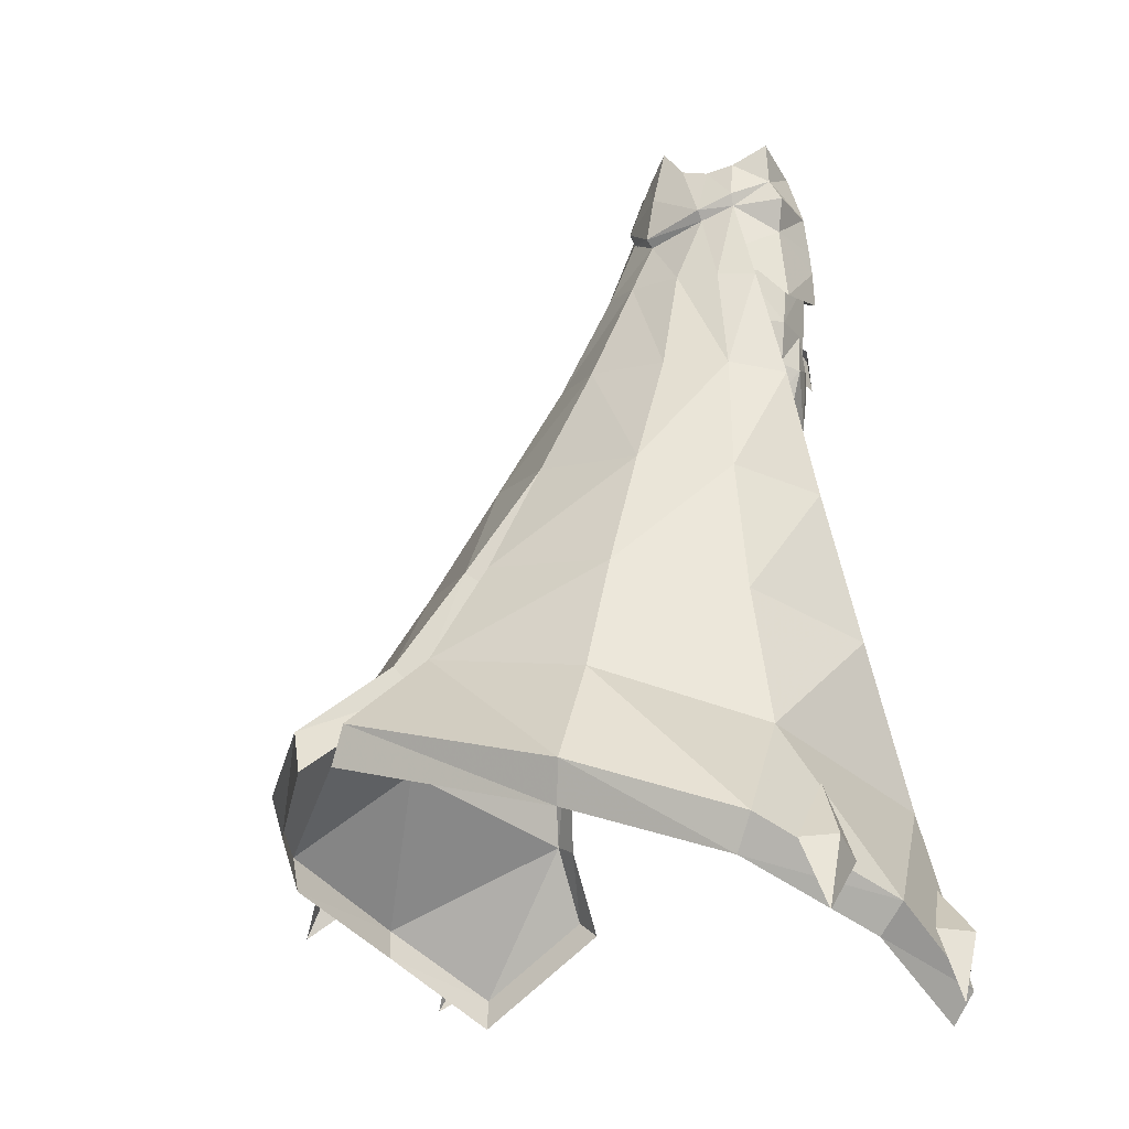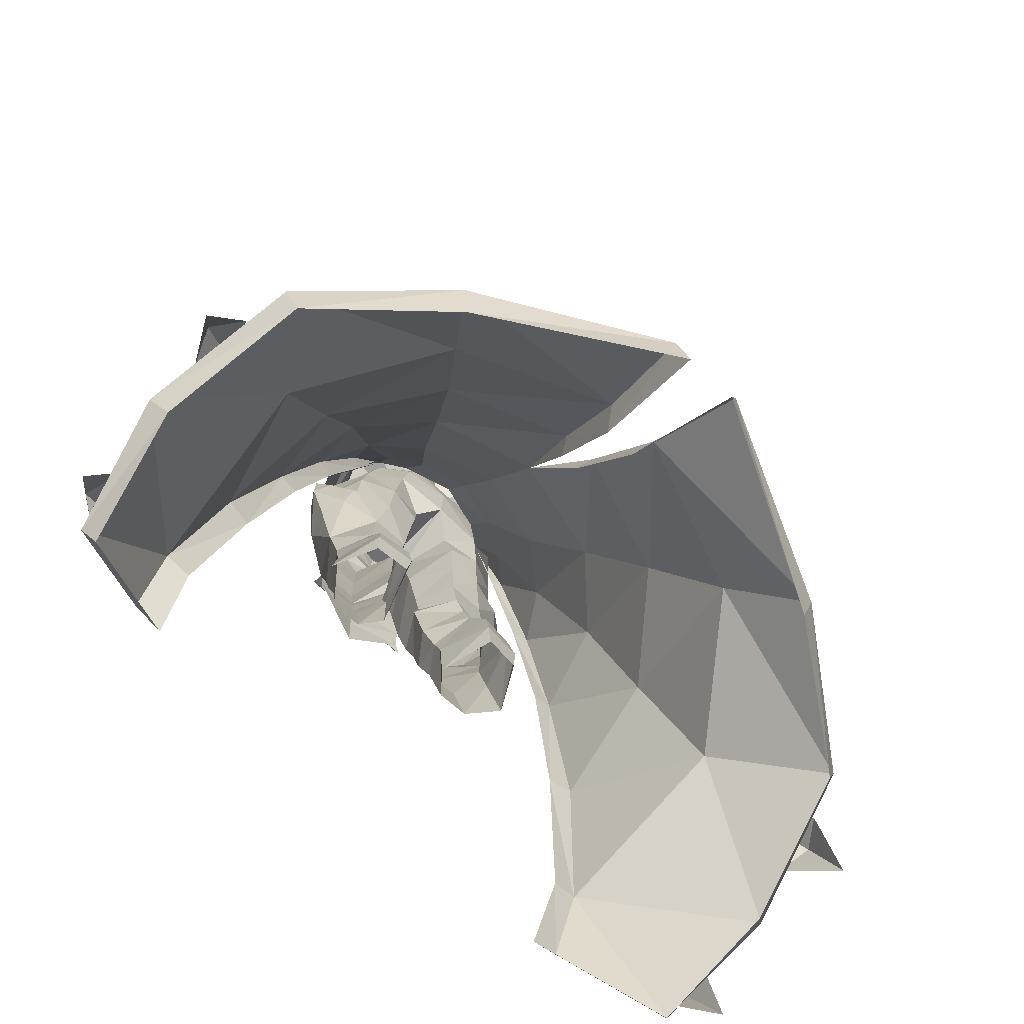
<metadata>
{"format":"obj","ext":"obj","renderer":"f3d","projection":"perspective","resolution":1024,"background":"white","views":[{"elev":-10.3,"azim":-127.5,"up":"+Z"},{"elev":-71.8,"azim":137.2,"up":"+Z"}]}
</metadata>
<code>
g knight_trousers_female_51750
v -0.005117 -7.437 42.48
v 3.916 -6.457 42.66
v 3.908 -6.409 44.94
v 1.219 -7.202 46.01
v -0.005123 -7.424 48.73
v -0.005118 -7.493 46.02
v 1.561 -7.112 48.72
v -0.005131 4.394 52.09
v 3.67 2.906 53.58
v 3.624 2.518 52.88
v -0.005131 3.908 51.56
v 5.368 1.165 53.79
v 5.411 1.373 54.64
v 3.578 4.725 48.48
v 6.046 3.248 48.43
v 8.9 4.861 41.5
v 5.519 7.585 41.71
v -0.005145 9.267 41.79
v 7.54 11.51 34.51
v -0.005152 13.58 34.6
v 11.94 7.147 33.76
v 15.7 24.11 13.61
v 2.75 30.41 16.31
v 1.94 23.71 20.87
v 12.57 19.6 19.69
v 9.815 15.55 26.98
v 1.276 18.7 27.33
v 15.13 8.749 25.2
v 10.89 1.523 40.89
v 13.5 1.154 32.26
v 8.003 1.574 48.33
v 13.5 1.154 32.26
v 10.89 1.523 40.89
v 9.694 1.298 40.46
v 12.08 1.111 31.75
v 18.29 -3.878 6.08
v 18.3 -1.913 11.53
v 16.44 -1.818 11.06
v 16.18 -3.793 5.097
v 16.28 0.2221 22.36
v 14.44 0.008979 21.88
v 8.003 1.574 48.33
v 7.225 1.305 47.94
v 24.57 -0.2124 0.5008
v 18.29 -3.878 6.08
v 16.18 -3.793 5.097
v 23.65 0.5932 -1.569
v 2.75 30.41 16.31
v 15.7 24.11 13.61
v 15.02 23.66 10.86
v 1.854 30.65 13.76
v 24.32 17.04 10.35
v 23.34 17.25 7.906
v 2.75 30.41 16.31
v 1.854 30.65 13.76
v 1.144 22.39 19.27
v 1.94 23.71 20.87
v 0.6676 17.53 26.55
v 1.276 18.7 27.33
v 19.23 10.52 16.22
v 16.28 0.2221 22.36
v 24.57 -0.2124 0.5008
v 23.65 0.5932 -1.569
v 25.25 8.071 3.484
v 26.44 7.308 5.515
v 1.846 -6.928 50.62
v -0.005128 -7.272 50.6
v 4.033 -6.197 50.68
v 4.017 -6.263 48.43
v 6.947 -4.618 49.58
v 6.628 -4.638 51.18
v -0.00514 5.725 48.28
v 6.22 -4.538 53.63
v 3.765 -6.191 53.05
v -1.229 -7.202 46.01
v -3.919 -6.409 44.94
v -3.926 -6.457 42.66
v -1.571 -7.112 48.72
v -3.634 2.519 52.88
v -3.68 2.907 53.58
v -5.379 1.166 53.79
v -5.422 1.376 54.64
v -3.589 4.725 48.48
v -5.53 7.585 41.71
v -8.91 4.861 41.5
v -6.056 3.248 48.43
v -7.55 11.51 34.51
v -11.95 7.147 33.76
v -15.71 24.11 13.61
v -12.58 19.6 19.69
v -1.951 23.71 20.87
v -2.76 30.41 16.31
v -1.286 18.7 27.33
v -9.826 15.55 26.98
v -15.14 8.749 25.2
v -13.51 1.154 32.26
v -10.9 1.522 40.89
v -8.014 1.574 48.33
v -13.51 1.154 32.26
v -12.09 1.111 31.75
v -9.704 1.298 40.46
v -10.9 1.522 40.89
v -18.3 -3.878 6.08
v -16.19 -3.793 5.097
v -16.45 -1.818 11.06
v -18.31 -1.913 11.53
v -14.45 0.00894 21.88
v -16.29 0.2221 22.36
v -7.235 1.305 47.94
v -8.014 1.574 48.33
v -24.58 -0.2125 0.5008
v -23.66 0.5932 -1.569
v -16.19 -3.793 5.097
v -18.3 -3.878 6.08
v -2.76 30.41 16.31
v -1.865 30.65 13.76
v -15.03 23.66 10.86
v -15.71 24.11 13.61
v -23.35 17.25 7.906
v -24.34 17.04 10.35
v -2.76 30.41 16.31
v -1.951 23.71 20.87
v -1.155 22.39 19.27
v -1.865 30.65 13.76
v -1.286 18.7 27.33
v -0.678 17.53 26.55
v -19.24 10.52 16.22
v -16.29 0.2221 22.36
v -24.58 -0.2125 0.5008
v -26.45 7.308 5.515
v -25.26 8.071 3.484
v -23.66 0.5932 -1.569
v -1.856 -6.928 50.62
v -4.044 -6.197 50.68
v -6.638 -4.638 51.18
v -6.957 -4.618 49.58
v -4.027 -6.263 48.43
v -3.776 -6.191 53.05
v -6.23 -4.537 53.63
v -0.005131 3.908 51.56
v -0.005152 13.58 34.6
v 6.223 -1.116 58.34
v -0.005129 -1.378 54.42
v 5.117 -4.079 56.67
v 4.821 0.7467 56.92
v 3.351 1.782 56.49
v 5.117 -4.079 56.67
v 3.608 -5.661 55.75
v 7.849 -1.076 54.13
v 6.549 -1.114 55.68
v 5.368 1.165 53.79
v 7.389 -1.168 51.87
v -0.005127 -7.061 57.91
v -0.005128 -7.168 54.38
v 8.751 -0.7182 47.03
v 6.182 2.026 50.37
v -0.005128 2.801 58.55
v 1.763 2.623 56.84
v -0.005131 3.791 55.03
v 6.549 -1.114 55.68
v -0.005127 -7.061 57.91
v 3.608 -5.661 55.75
v -0.005129 -1.378 54.42
v -0.005117 -7.228 38.62
v 4.821 0.7467 56.92
v 3.351 1.782 56.49
v -0.005129 -1.378 54.42
v 6.223 -1.116 58.34
v 3.203 -7.483 44.59
v 3.904 -6.807 45.11
v 1.882 -7.139 46.48
v 4.517 -6.686 42.15
v 1.882 -7.139 46.48
v 2.142 -7.106 43.79
v 3.203 -7.483 44.59
v 4.517 -6.686 42.15
v 1.763 2.623 56.84
v -0.005128 2.801 58.55
v 4.821 0.7467 56.92
v 3.608 -5.661 55.75
v 6.223 -1.116 58.34
v 3.624 2.518 52.88
v 24.32 17.04 10.35
v 18.3 -1.913 11.53
v 5.368 1.165 53.79
v 18.29 -3.878 6.08
v 24.57 -0.2124 0.5008
v 5.368 1.165 53.79
v 24.76 3.048 4.153
v 25.56 0.4783 3.956
v 26.74 2.737 -0.2304
v 21.52 -0.4378 6.573
v 21.52 -0.4378 6.573
v 23.93 -0.3382 1.977
v 25.56 0.4783 3.956
v 26.74 2.737 -0.2304
v 25.06 14.22 8.952
v 26.52 12.25 9.148
v 27.38 13.91 4.777
v 23.11 10.46 12.36
v 23.11 10.46 12.36
v 25.6 10.17 7.694
v 26.52 12.25 9.148
v 27.38 13.91 4.777
v 26.44 7.308 5.515
v 7.224 -4.569 47.29
v -0.005129 -7.019 52.68
v -0.005152 13.58 34.6
v -6.233 -1.116 58.34
v -5.127 -4.079 56.67
v -0.005129 -1.378 54.42
v -4.831 0.7467 56.92
v -3.362 1.782 56.49
v -5.127 -4.079 56.67
v -3.618 -5.661 55.75
v -7.86 -1.073 54.13
v -6.559 -1.11 55.68
v -5.379 1.166 53.79
v -7.399 -1.167 51.87
v -8.761 -0.7182 47.03
v -6.192 2.026 50.37
v -1.773 2.623 56.84
v -6.559 -1.11 55.68
v -3.618 -5.661 55.75
v -4.831 0.7467 56.92
v -0.005129 -1.378 54.42
v -3.362 1.782 56.49
v -6.233 -1.116 58.34
v -3.205 -7.483 44.56
v -1.885 -7.139 46.45
v -3.906 -6.807 45.09
v -4.52 -6.686 42.13
v -1.885 -7.139 46.45
v -3.205 -7.483 44.56
v -2.144 -7.106 43.76
v -4.52 -6.686 42.13
v -1.773 2.623 56.84
v -0.005128 2.801 58.55
v -4.831 0.7467 56.92
v -3.618 -5.661 55.75
v -6.233 -1.116 58.34
v -3.634 2.519 52.88
v -24.34 17.04 10.35
v -18.31 -1.913 11.53
v -5.379 1.166 53.79
v -24.58 -0.2125 0.5008
v -18.3 -3.878 6.08
v -5.379 1.166 53.79
v -24.77 3.048 4.153
v -26.75 2.737 -0.2304
v -25.57 0.4782 3.956
v -21.53 -0.4379 6.573
v -21.53 -0.4379 6.573
v -25.57 0.4782 3.956
v -23.94 -0.3382 1.977
v -26.75 2.737 -0.2304
v -25.07 14.22 8.952
v -27.4 13.91 4.777
v -26.53 12.25 9.148
v -23.12 10.46 12.36
v -23.12 10.46 12.36
v -26.53 12.25 9.148
v -25.61 10.17 7.694
v -27.4 13.91 4.777
v -26.45 7.308 5.515
v -7.235 -4.569 47.29
f 1 2 3
f 3 4 1
f 5 6 4
f 4 7 5
f 8 9 10
f 10 11 8
f 12 10 9
f 9 13 12
f 14 15 16
f 16 17 14
f 18 17 19
f 19 20 18
f 16 21 19
f 19 17 16
f 22 23 24
f 24 25 22
f 19 26 27
f 27 20 19
f 21 28 26
f 26 19 21
f 21 16 29
f 29 30 21
f 31 29 16
f 16 15 31
f 32 33 34
f 34 35 32
f 36 37 38
f 38 39 36
f 37 40 41
f 41 38 37
f 33 42 43
f 43 34 33
f 44 45 46
f 46 47 44
f 48 49 50
f 50 51 48
f 49 52 53
f 53 50 49
f 54 55 56
f 56 57 54
f 56 58 59
f 59 57 56
f 26 25 24
f 24 27 26
f 28 60 25
f 25 26 28
f 28 21 30
f 30 61 28
f 32 35 41
f 41 40 32
f 62 63 64
f 64 65 62
f 65 64 53
f 53 52 65
f 5 7 66
f 66 67 5
f 68 69 70
f 70 71 68
f 72 14 17
f 17 18 72
f 71 73 74
f 74 68 71
f 1 75 76
f 76 77 1
f 5 78 75
f 75 6 5
f 8 11 79
f 79 80 8
f 81 82 80
f 80 79 81
f 83 84 85
f 85 86 83
f 18 20 87
f 87 84 18
f 85 84 87
f 87 88 85
f 89 90 91
f 91 92 89
f 87 20 93
f 93 94 87
f 88 87 94
f 94 95 88
f 88 96 97
f 97 85 88
f 98 86 85
f 85 97 98
f 99 100 101
f 101 102 99
f 103 104 105
f 105 106 103
f 106 105 107
f 107 108 106
f 102 101 109
f 109 110 102
f 111 112 113
f 113 114 111
f 115 116 117
f 117 118 115
f 118 117 119
f 119 120 118
f 121 122 123
f 123 124 121
f 123 122 125
f 125 126 123
f 94 93 91
f 91 90 94
f 95 94 90
f 90 127 95
f 95 128 96
f 96 88 95
f 99 108 107
f 107 100 99
f 129 130 131
f 131 132 129
f 130 120 119
f 119 131 130
f 5 67 133
f 133 78 5
f 134 135 136
f 136 137 134
f 72 18 84
f 84 83 72
f 135 134 138
f 138 139 135
f 140 14 72
f 59 58 141
f 142 143 144
f 145 13 146
f 147 148 73
f 149 150 73
f 151 149 152
f 153 154 148
f 6 1 4
f 155 152 70
f 156 152 155
f 157 158 159
f 13 145 160
f 161 162 163
f 1 164 2
f 8 159 9
f 74 148 154
f 158 146 9
f 158 9 159
f 71 70 152
f 73 152 149
f 165 166 167
f 152 156 151
f 151 150 149
f 145 168 160
f 148 74 73
f 169 170 171
f 170 169 172
f 173 174 175
f 175 174 176
f 4 69 7
f 4 3 69
f 7 69 68
f 177 178 167
f 166 177 167
f 143 142 179
f 73 150 147
f 143 180 144
f 150 181 147
f 160 12 13
f 182 15 14
f 60 183 25
f 140 182 14
f 60 61 184
f 31 15 185
f 182 185 15
f 184 186 187
f 43 42 188
f 189 190 191
f 190 189 192
f 193 194 195
f 195 194 196
f 197 198 199
f 198 197 200
f 201 202 203
f 203 202 204
f 60 184 205
f 60 205 183
f 184 187 205
f 183 22 25
f 70 69 206
f 70 206 155
f 60 28 61
f 152 73 71
f 68 74 66
f 66 207 67
f 74 154 207
f 66 74 207
f 68 66 7
f 13 9 146
f 140 72 83
f 125 208 126
f 209 210 211
f 212 213 82
f 214 139 215
f 216 139 217
f 218 219 216
f 153 215 154
f 6 75 1
f 220 136 219
f 221 220 219
f 157 159 222
f 82 223 212
f 161 163 224
f 1 77 164
f 8 80 159
f 138 154 215
f 222 80 213
f 222 159 80
f 135 219 136
f 139 216 219
f 225 226 227
f 219 218 221
f 218 216 217
f 212 223 228
f 215 139 138
f 229 230 231
f 231 232 229
f 233 234 235
f 234 236 235
f 75 78 137
f 75 137 76
f 78 134 137
f 237 226 238
f 227 226 237
f 211 239 209
f 139 214 217
f 211 210 240
f 217 214 241
f 223 82 81
f 242 83 86
f 127 90 243
f 140 83 242
f 127 244 128
f 98 245 86
f 242 86 245
f 244 246 247
f 109 248 110
f 249 250 251
f 251 252 249
f 253 254 255
f 254 256 255
f 257 258 259
f 259 260 257
f 261 262 263
f 262 264 263
f 127 265 244
f 127 243 265
f 244 265 246
f 243 90 89
f 136 266 137
f 136 220 266
f 127 128 95
f 219 135 139
f 134 133 138
f 133 67 207
f 138 207 154
f 133 207 138
f 134 78 133
f 82 213 80
g knight_trousers_female_51750
v 2.501 2.181 36.36
v 2.867 2.282 33.78
v 1.596 -0.6889 35.24
v 1.311 -0.8414 37.31
v 1.311 -0.8414 37.31
v 1.596 -0.6889 35.24
v 2.753 -3.318 33.71
v 2.416 -4.069 37.42
v 5.284 2.125 36.43
v 4.595 2.514 40.5
v 7.419 1.531 40.93
v 7.816 1.043 38.65
v 7.596 -0.8799 40.8
v 7.517 -3.288 40.41
v 8.835 -2.06 41.89
v 8.925 -0.8084 41.94
v 8.856 0.2837 42.13
v 7.419 1.531 40.93
v 4.003 -5.152 50.77
v 4.691 -5.331 48.57
v 6.528 -4.256 48.94
v 5.997 -3.868 51.17
v 6.712 -3.869 44.83
v 7.822 -1.14 45.42
v 7.515 -1.602 49.28
v 0.5641 -2.111 46.33
v 1.591 1.985 45.97
v 1.952 2.387 43.33
v 0.7031 -1.143 41.37
v 3.708 5.087 24.14
v 6.574 4.801 24.3
v 6.493 4.77 22.12
v 4.011 5.014 21.99
v 4.379 2.616 44.76
v 3.921 2.788 48.73
v 5.291 -4.521 39.06
v 5.023 -5.04 44.01
v 2.057 -4.749 42.27
v 0.7031 -1.143 41.37
v 1.523 -5.586 47.94
v 5.456 1.403 51.59
v 3.361 0.6361 56.1
v 4.998 -2.337 55.44
v 6.676 -1.718 51.85
v 3.772 4.724 26.57
v 6.249 4.398 26.72
v 6.275 1.036 48.98
v 3.398 2.911 51.4
v 7.515 -1.598 49.28
v 6.66 -3.377 39.87
v 2.256 2.28 39.81
v 7.596 -0.8799 40.8
v 4.959 -3.835 53.45
v 6.935 0.7731 40.71
v 6.811 1.327 45.52
v -0.005131 3.284 51.23
v -0.00513 2.79 53.82
v 2.311 2.835 53.82
v -2.511 2.181 36.36
v -1.321 -0.8414 37.31
v -1.607 -0.6889 35.24
v -2.878 2.282 33.78
v -1.321 -0.8414 37.31
v -2.427 -4.069 37.42
v -2.764 -3.318 33.71
v -1.607 -0.6889 35.24
v -5.294 2.125 36.43
v -7.827 1.043 38.65
v -7.429 1.531 40.93
v -4.605 2.514 40.5
v -7.606 -0.8799 40.8
v -8.935 -0.8085 41.94
v -8.845 -2.06 41.89
v -7.527 -3.288 40.41
v -7.429 1.531 40.93
v -8.866 0.2837 42.13
v -4.013 -5.152 50.77
v -6.007 -3.868 51.17
v -6.539 -4.256 48.94
v -4.701 -5.331 48.57
v -7.526 -1.602 49.28
v -7.833 -1.14 45.42
v -6.722 -3.869 44.83
v -0.5744 -2.111 46.33
v -0.7134 -1.143 41.37
v -1.962 2.387 43.33
v -1.569 1.907 45.94
v -3.719 5.087 24.14
v -4.022 5.014 21.99
v -6.504 4.77 22.12
v -6.585 4.801 24.3
v -4.389 2.616 44.76
v -3.931 2.787 48.73
v -5.301 -4.521 39.06
v -2.067 -4.749 42.27
v -5.033 -5.04 44.01
v -1.533 -5.586 47.94
v -0.7134 -1.143 41.37
v -5.467 1.404 51.58
v -6.686 -1.717 51.85
v -5.009 -2.337 55.44
v -3.371 0.636 56.1
v -3.782 4.724 26.57
v -6.259 4.398 26.72
v -3.393 2.876 51.51
v -6.285 1.036 48.98
v -7.526 -1.598 49.28
v -6.67 -3.377 39.87
v -2.267 2.28 39.81
v -7.606 -0.8799 40.8
v -4.969 -3.834 53.45
v -6.821 1.327 45.52
v -6.945 0.7731 40.71
v -2.321 2.836 53.81
v 7.617 -0.2641 33.1
v 5.669 2.275 31.98
v 3.052 -2.601 31.31
v 5.667 -2.669 31.59
v 5.992 2.951 29.92
v 3.591 3.1 29.78
v 3.443 2.477 31.99
v -0.005129 -2.108 46.32
v -0.005129 -4.749 47.82
v 1.217 -0.687 34
v 3.264 -2.221 29.22
v 5.657 -2.195 29.41
v 2.645 1.055 25.5
v 2.756 1.286 21.26
v 3.954 -0.1401 21.08
v 3.522 -1.107 25.92
v 6.208 -0.1155 21.25
v 8.086 1.692 21.7
v 7.282 0.9452 26.38
v 5.862 -1.051 26.03
v 7.096 0.2478 30.03
v 2.56 0.3802 27.56
v 1.217 -0.687 34
v 1.824 -0.1951 30.17
v -0.005131 3.065 48.13
v -0.005129 -2.108 46.32
v 9.522 -0.8919 43.9
v 8.835 -2.06 41.89
v 9.633 -0.8244 41.57
v 7.902 -2.654 38.12
v 7.617 -0.2641 33.1
v 8.825 -0.5918 38.43
v 2.624 -5.632 49.16
v -0.005129 -5.428 50.06
v 9.522 -0.8919 43.9
v 5.571 -3.907 35.79
v 3.413 -5.291 52.94
v -0.005129 -5.852 52.36
v 3.044 -5.191 54.87
v -0.005128 -5.836 54.33
v -0.005129 1.56 56.21
v 5.291 -4.521 39.06
v 6.66 -3.377 39.87
v 8.856 0.2837 42.13
v 7.517 -3.288 40.41
v 4.595 2.514 40.5
v 6.935 0.7731 40.71
v -5.679 2.275 31.98
v -7.627 -0.2641 33.1
v -3.063 -2.601 31.31
v -5.677 -2.669 31.59
v -6.002 2.951 29.92
v -3.453 2.477 31.99
v -3.601 3.1 29.78
v -1.227 -0.687 34
v -5.667 -2.195 29.41
v -3.274 -2.221 29.22
v -2.655 1.055 25.5
v -3.964 -0.1401 21.08
v -2.766 1.286 21.26
v -3.532 -1.107 25.92
v -6.218 -0.1156 21.25
v -7.293 0.9451 26.38
v -8.096 1.692 21.7
v -5.872 -1.051 26.03
v -7.106 0.2478 30.03
v -2.57 0.3802 27.56
v -1.227 -0.687 34
v -1.835 -0.1951 30.17
v -9.532 -0.8919 43.9
v -9.643 -0.8244 41.57
v -8.845 -2.06 41.89
v -7.912 -2.654 38.12
v -8.836 -0.5918 38.43
v -7.627 -0.2641 33.1
v -2.634 -5.632 49.16
v -9.532 -0.8919 43.9
v -5.581 -3.907 35.79
v -3.054 -5.191 54.87
v -3.421 -5.292 52.95
v -5.301 -4.521 39.06
v -6.67 -3.377 39.87
v -8.866 0.2837 42.13
v -7.527 -3.288 40.41
v -6.945 0.7731 40.71
v -4.605 2.514 40.5
f 267 268 269
f 269 270 267
f 271 272 273
f 273 274 271
f 275 276 277
f 277 278 275
f 279 280 281
f 281 282 279
f 279 282 283
f 283 284 279
f 285 286 287
f 287 288 285
f 287 289 290
f 290 291 287
f 292 293 294
f 294 295 292
f 296 297 298
f 298 299 296
f 300 294 293
f 293 301 300
f 302 303 304
f 304 274 302
f 292 305 304
f 304 306 292
f 307 308 309
f 309 310 307
f 311 312 297
f 297 296 311
f 307 313 301
f 301 314 307
f 313 307 310
f 310 315 313
f 303 302 316
f 316 289 303
f 276 317 294
f 294 300 276
f 305 271 274
f 274 304 305
f 286 303 289
f 289 287 286
f 318 290 289
f 289 316 318
f 291 315 310
f 310 288 291
f 309 319 288
f 288 310 309
f 318 320 321
f 321 290 318
f 313 321 300
f 300 301 313
f 313 315 291
f 291 290 313
f 322 323 324
f 324 314 322
f 325 326 327
f 327 328 325
f 329 330 331
f 331 332 329
f 333 334 335
f 335 336 333
f 337 338 339
f 339 340 337
f 337 341 342
f 342 338 337
f 343 344 345
f 345 346 343
f 345 347 348
f 348 349 345
f 350 351 352
f 352 353 350
f 354 355 356
f 356 357 354
f 358 359 353
f 353 352 358
f 360 330 361
f 361 362 360
f 350 363 361
f 361 364 350
f 365 366 367
f 367 368 365
f 369 354 357
f 357 370 369
f 365 371 359
f 359 372 365
f 372 373 366
f 366 365 372
f 362 349 374
f 374 360 362
f 336 358 352
f 352 375 336
f 364 361 330
f 330 329 364
f 346 345 349
f 349 362 346
f 376 374 349
f 349 348 376
f 366 373 347
f 347 344 366
f 367 366 344
f 344 377 367
f 376 348 378
f 378 379 376
f 372 359 358
f 358 378 372
f 347 373 372
f 372 348 347
f 322 371 380
f 380 323 322
f 319 285 288
f 275 381 382
f 270 317 267
f 383 384 273
f 385 386 387
f 387 382 385
f 387 268 382
f 388 292 306
f 306 389 388
f 273 390 383
f 383 391 392
f 392 384 383
f 267 317 276
f 276 275 267
f 393 394 395
f 395 396 393
f 397 398 399
f 399 400 397
f 396 395 397
f 397 400 396
f 311 296 393
f 398 297 312
f 312 399 398
f 400 399 401
f 401 392 400
f 312 385 401
f 401 399 312
f 311 386 385
f 385 312 311
f 386 311 393
f 393 402 386
f 402 393 396
f 396 391 402
f 392 391 396
f 396 400 392
f 382 401 385
f 403 268 387
f 387 404 403
f 293 405 301
f 320 276 321
f 405 292 406
f 407 408 409
f 410 411 412
f 413 414 306
f 402 404 386
f 415 283 282
f 301 405 322
f 322 314 301
f 404 391 383
f 302 274 416
f 405 293 292
f 402 391 404
f 401 384 392
f 387 386 404
f 285 417 418
f 419 420 418
f 421 324 323
f 384 416 273
f 401 382 381
f 384 401 411
f 416 384 411
f 422 280 423
f 278 381 275
f 277 424 278
f 425 302 410
f 284 426 427
f 412 409 410
f 409 412 278
f 408 410 409
f 424 407 409
f 281 415 282
f 424 409 278
f 408 425 410
f 302 416 410
f 410 416 411
f 278 412 381
f 272 390 273
f 268 403 269
f 268 267 275
f 268 275 382
f 274 273 416
f 296 299 394
f 296 394 393
f 398 298 297
f 307 324 308
f 276 300 321
f 285 413 286
f 286 413 303
f 417 285 319
f 390 404 383
f 294 317 295
f 303 306 304
f 280 279 423
f 285 418 414
f 414 389 306
f 413 285 414
f 287 291 288
f 319 309 419
f 427 279 284
f 321 313 290
f 317 270 295
f 307 314 324
f 324 421 308
f 303 413 306
f 377 344 343
f 333 428 429
f 326 325 375
f 430 331 431
f 432 433 434
f 433 432 428
f 433 428 328
f 388 363 350
f 363 388 389
f 331 430 435
f 430 436 437
f 436 430 431
f 325 336 375
f 336 325 333
f 438 439 440
f 439 438 441
f 442 443 444
f 443 442 445
f 441 442 439
f 442 441 445
f 369 438 354
f 444 370 357
f 370 444 443
f 445 446 443
f 446 445 436
f 370 446 432
f 446 370 443
f 369 432 434
f 432 369 370
f 434 438 369
f 438 434 447
f 447 441 438
f 441 447 437
f 436 441 437
f 441 436 445
f 428 432 446
f 448 433 328
f 433 448 449
f 353 359 405
f 379 378 336
f 405 406 350
f 450 451 452
f 453 454 455
f 456 363 414
f 447 434 449
f 457 338 342
f 359 322 405
f 322 359 371
f 449 430 437
f 360 458 330
f 405 350 353
f 447 449 437
f 446 436 431
f 433 449 434
f 459 460 418
f 459 418 420
f 421 323 380
f 431 331 458
f 446 429 428
f 431 455 446
f 458 455 431
f 461 462 340
f 334 333 429
f 335 334 463
f 464 453 360
f 341 465 466
f 454 453 451
f 451 334 454
f 452 451 453
f 463 451 450
f 339 338 457
f 463 334 451
f 452 453 464
f 360 453 458
f 453 455 458
f 334 429 454
f 332 331 435
f 328 327 448
f 328 333 325
f 328 428 333
f 330 458 331
f 354 440 355
f 354 438 440
f 444 357 356
f 365 368 380
f 336 378 358
f 343 346 456
f 346 362 456
f 459 377 460
f 435 430 449
f 352 351 375
f 362 361 363
f 340 462 337
f 343 414 418
f 414 363 389
f 456 414 343
f 345 344 347
f 377 459 367
f 465 341 337
f 378 348 372
f 375 351 326
f 365 380 371
f 380 368 421
f 362 363 456
f 377 343 460
f 460 343 418
f 319 419 417
f 417 419 418

</code>
